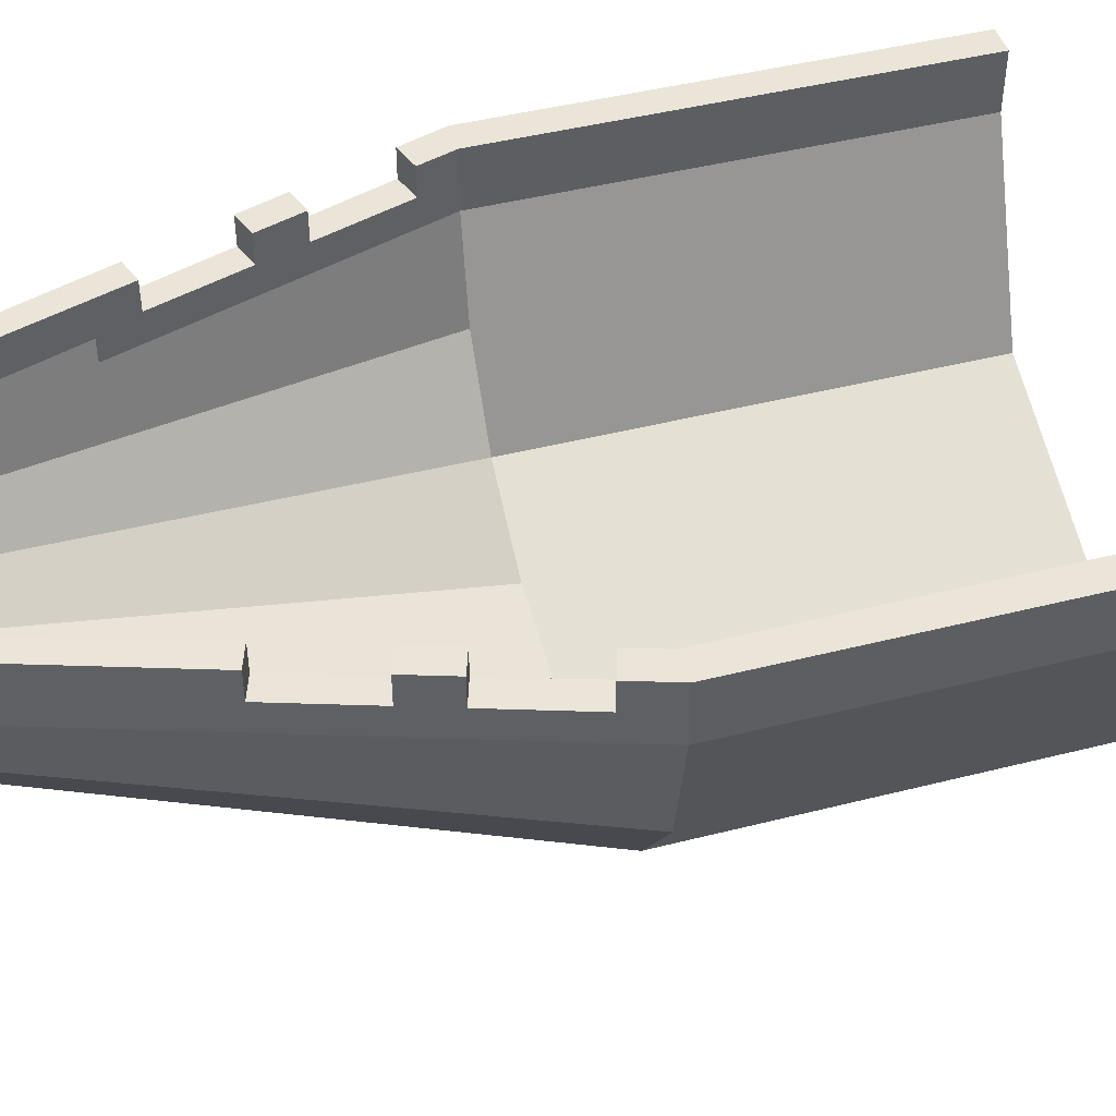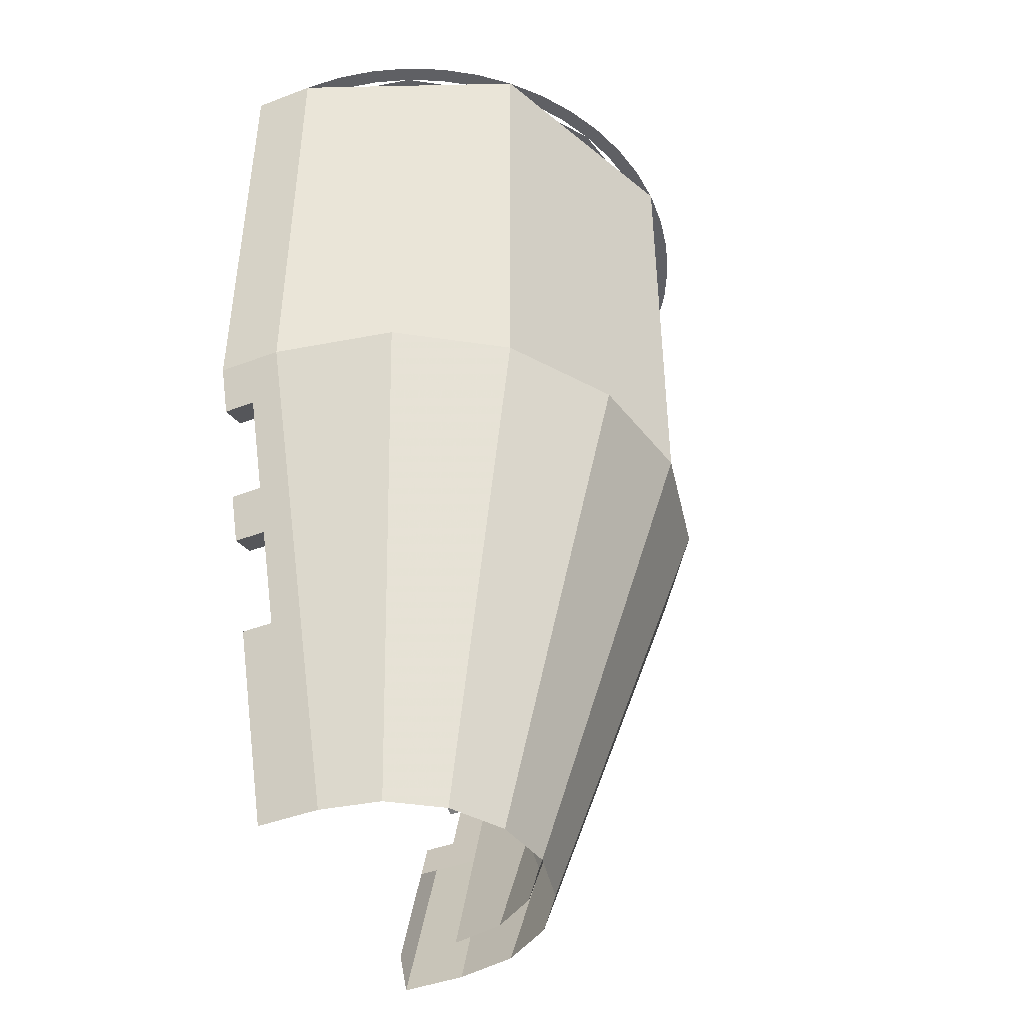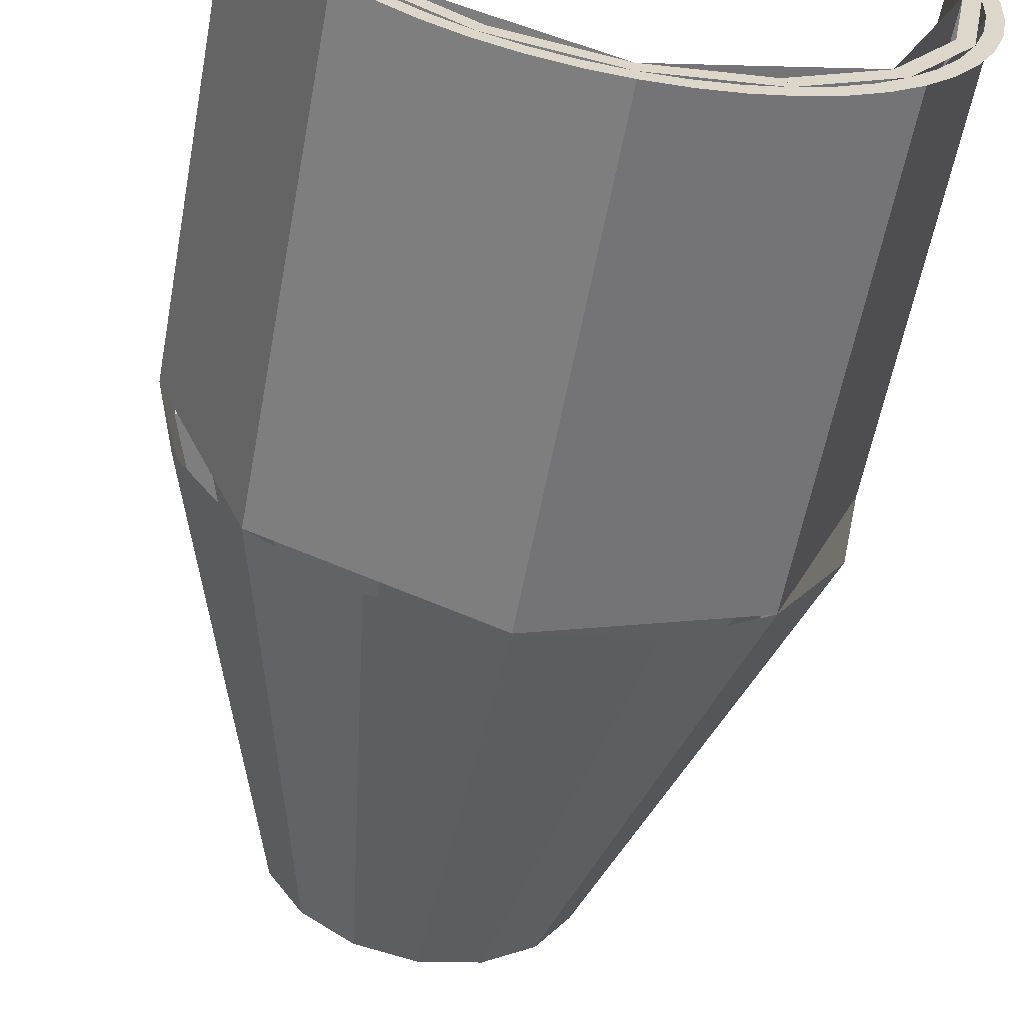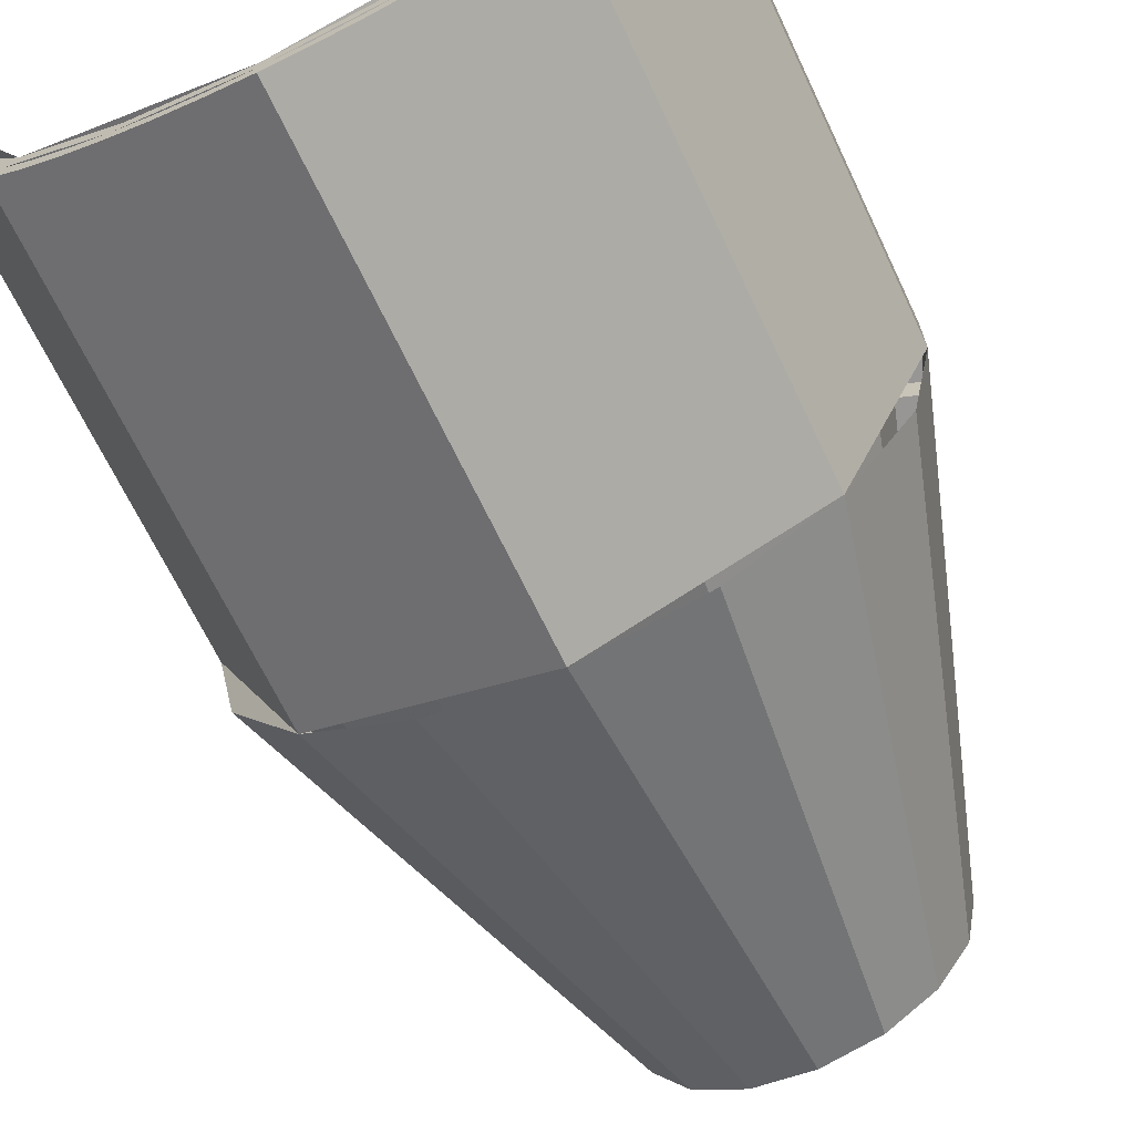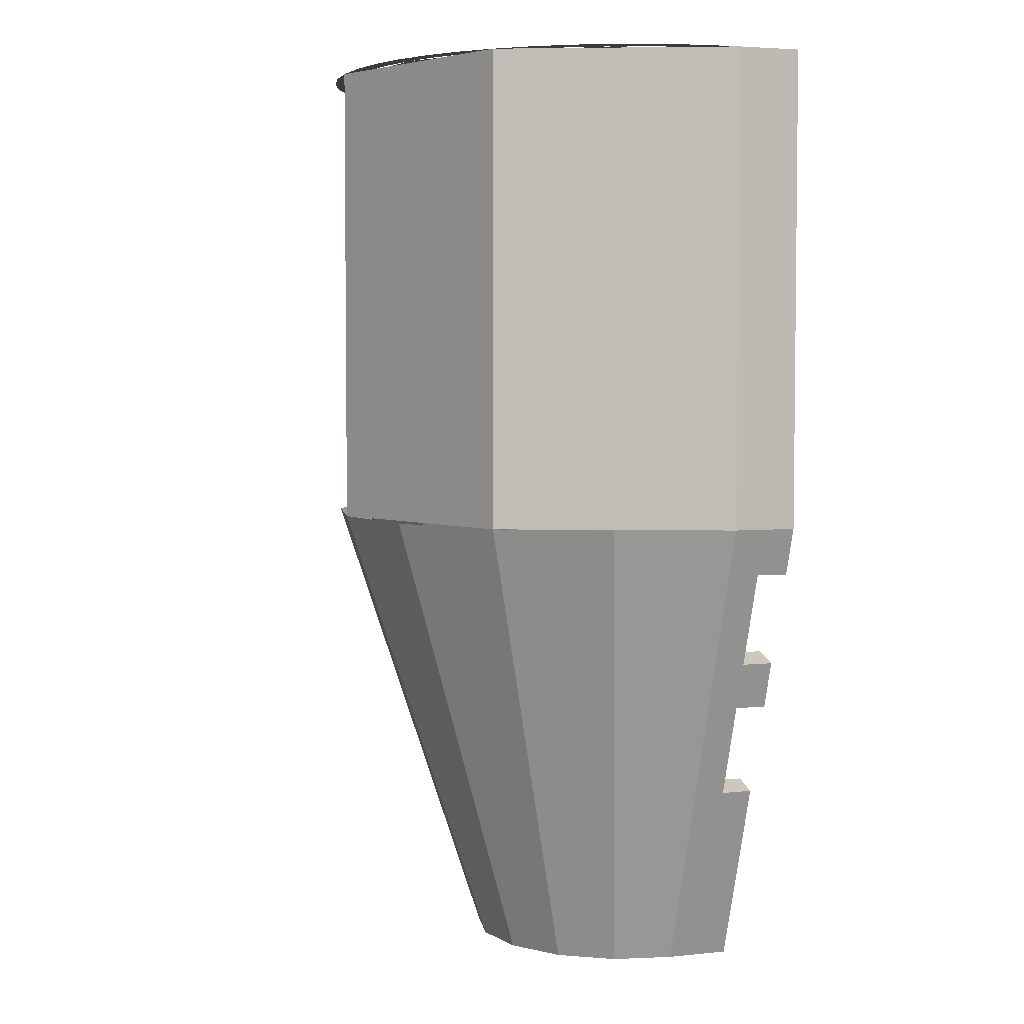
<metadata>
{"format":"obj","ext":"obj","renderer":"f3d","projection":"perspective","resolution":1024,"background":"white","views":[{"elev":45.4,"azim":-106.3,"up":"+Y"},{"elev":-44.1,"azim":-66.1,"up":"+Z"},{"elev":-59.5,"azim":-10.7,"up":"+Y"},{"elev":-67.9,"azim":25.5,"up":"+Y"},{"elev":4.1,"azim":71.0,"up":"+Z"}]}
</metadata>
<code>
v -1.8 0 1.5
v -2 0 1.5
v -2 0 4.5
v -1.8 0 4.5
v -2 0 4.5
v -2 -0.4 4.5
v -1.8 -0.4 4.5
v -1.8 0 4.5
v -2 0 1.5
v -2 -0.4 1.5
v -2 -0.4 4.5
v -2 0 4.5
v -1.8 0 4.5
v -1.8 -0.4 4.5
v -1.8 -0.4 1.5
v -1.8 0 1.5
v -2 0 1.5
v -1.8 0 1.5
v -1.722 0 1.259
v -1.9 0 1.2
v -1.9 0 1.2
v -1.722 0 1.259
v -1.722 -0.2 1.259
v -1.9 -0.2 1.2
v -1.722 -0.2 1.259
v -1.529 -0.2 0.6567
v -1.7 -0.2 0.6
v -1.9 -0.2 1.2
v -1.7 0 0.6
v -1.7 -0.2 0.6
v -1.529 -0.2 0.6568
v -1.529 0 0.6568
v -1.529 0 0.6567
v -1.432 0 0.3557
v -1.6 0 0.3
v -1.7 0 0.6
v -1.6 -0.2 0.3
v -1.6 0 0.3
v -1.432 0 0.3557
v -1.432 -0.2 0.3557
v -1.6 -0.2 0.3
v -1.7 -0.2 0.6
v -1.7 0 0.6
v -1.6 0 0.3
v -1.529 -0.2 0.6568
v -1.432 -0.2 0.3557
v -1.432 0 0.3557
v -1.529 0 0.6568
v -1.432 -0.2 0.3557
v -1.239 -0.2 -0.2464
v -1.4 -0.2 -0.3
v -1.6 -0.2 0.3
v -1.4 0 -0.3
v -1.4 -0.2 -0.3
v -1.239 -0.2 -0.2464
v -1.239 0 -0.2464
v -1.239 0 -0.2464
v -0.9 0 -1.3
v -1 0 -1.5
v -1.4 0 -0.3
v -1.9 -0.2 1.2
v -2 -0.4 1.5
v -2 0 1.5
v -1.9 0 1.2
v -1 -0.4 -1.5
v -1.4 -0.2 -0.3
v -1.4 0 -0.3
v -1 0 -1.5
v -1 -0.4 -1.5
v -2 -0.4 1.5
v -1.9 -0.2 1.2
v -1.4 -0.2 -0.3
v -1.239 0 -0.2464
v -1.239 -0.2 -0.2464
v -1.158 -0.4 -0.4977
v -1.158 0 -0.4977
v -1.8 0 1.5
v -1.8 -0.4 1.5
v -1.722 -0.2 1.259
v -1.722 0 1.259
v -1.722 -0.2 1.259
v -1.8 -0.4 1.5
v -1.158 -0.4 -0.4977
v -1.239 -0.2 -0.2464
v 2 0 1.5
v 1.8 0 1.5
v 1.8 0 4.5
v 2 0 4.5
v 1.8 0 4.5
v 1.8 -0.4 4.5
v 2 -0.4 4.5
v 2 0 4.5
v 1.8 0 1.5
v 1.8 -0.4 1.5
v 1.8 -0.4 4.5
v 1.8 0 4.5
v 2 0 4.5
v 2 -0.4 4.5
v 2 -0.4 1.5
v 2 0 1.5
v 2 0 1.5
v 1.9 0 1.2
v 1.722 0 1.259
v 1.8 0 1.5
v 1.722 -0.2 1.259
v 1.722 0 1.259
v 1.9 0 1.2
v 1.9 -0.2 1.2
v 1.722 -0.2 1.259
v 1.9 -0.2 1.2
v 1.7 -0.2 0.6
v 1.529 -0.2 0.6567
v 1.239 0 -0.2464
v 1.4 0 -0.3
v 1 0 -1.5
v 0.9 0 -1.3
v 1.529 -0.2 0.6568
v 1.7 -0.2 0.6
v 1.7 0 0.6
v 1.529 0 0.6568
v 1.529 0 0.6567
v 1.7 0 0.6
v 1.6 0 0.3
v 1.432 0 0.3557
v 1.432 0 0.3557
v 1.6 0 0.3
v 1.6 -0.2 0.3
v 1.432 -0.2 0.3557
v 1.432 -0.2 0.3557
v 1.529 -0.2 0.6568
v 1.529 0 0.6568
v 1.432 0 0.3557
v 1.7 -0.2 0.6
v 1.6 -0.2 0.3
v 1.6 0 0.3
v 1.7 0 0.6
v 1.432 -0.2 0.3557
v 1.6 -0.2 0.3
v 1.4 -0.2 -0.3
v 1.239 -0.2 -0.2464
v 1.239 -0.2 -0.2464
v 1.4 -0.2 -0.3
v 1.4 0 -0.3
v 1.239 0 -0.2464
v 1.158 0 -0.4977
v 1.158 -0.4 -0.4977
v 1.239 -0.2 -0.2464
v 1.239 0 -0.2464
v 1.722 0 1.259
v 1.722 -0.2 1.259
v 1.8 -0.4 1.5
v 1.8 0 1.5
v 1.239 -0.2 -0.2464
v 1.158 -0.4 -0.4977
v 1.8 -0.4 1.5
v 1.722 -0.2 1.259
v 1.9 0 1.2
v 2 0 1.5
v 2 -0.4 1.5
v 1.9 -0.2 1.2
v 1 0 -1.5
v 1.4 0 -0.3
v 1.4 -0.2 -0.3
v 1 -0.4 -1.5
v 1.4 -0.2 -0.3
v 1.9 -0.2 1.2
v 2 -0.4 1.5
v 1 -0.4 -1.5
v 1.8 -0.4 4.5
v 1.9 -0.4 4.5
v 1.755 -1.127 4.5
v 1.663 -1.089 4.5
v 1.663 -1.089 4.5
v 1.755 -1.127 4.5
v 1.343 -1.743 4.5
v 1.273 -1.673 4.5
v 1.273 -1.673 4.5
v 1.343 -1.743 4.5
v 0.7271 -2.155 4.5
v 0.6889 -2.063 4.5
v 0.6889 -2.063 4.5
v 0.7271 -2.155 4.5
v 0 -2.3 4.5
v 0 -2.2 4.5
v 0 -2.2 4.5
v 0 -2.3 4.5
v -0.7271 -2.155 4.5
v -0.6889 -2.063 4.5
v -0.6889 -2.063 4.5
v -0.7271 -2.155 4.5
v -1.343 -1.743 4.5
v -1.273 -1.673 4.5
v -1.273 -1.673 4.5
v -1.343 -1.743 4.5
v -1.755 -1.127 4.5
v -1.663 -1.089 4.5
v -1.663 -1.089 4.5
v -1.755 -1.127 4.5
v -1.9 -0.4 4.5
v -1.8 -0.4 4.5
v 2 -0.4 4.5
v 1.983 -0.661 4.5
v 1.884 -0.648 4.5
v 1.9 -0.4 4.5
v 1.983 -0.661 4.5
v 1.932 -0.9176 4.5
v 1.835 -0.8917 4.5
v 1.884 -0.648 4.5
v 1.932 -0.9176 4.5
v 1.848 -1.165 4.5
v 1.755 -1.127 4.5
v 1.835 -0.8917 4.5
v 1.848 -1.165 4.5
v 1.732 -1.4 4.5
v 1.645 -1.35 4.5
v 1.755 -1.127 4.5
v 1.732 -1.4 4.5
v 1.587 -1.618 4.5
v 1.507 -1.557 4.5
v 1.645 -1.35 4.5
v 1.587 -1.618 4.5
v 1.414 -1.814 4.5
v 1.343 -1.743 4.5
v 1.507 -1.557 4.5
v 1.414 -1.814 4.5
v 1.218 -1.987 4.5
v 1.157 -1.907 4.5
v 1.343 -1.743 4.5
v 1.218 -1.987 4.5
v 1 -2.132 4.5
v 0.95 -2.045 4.5
v 1.157 -1.907 4.5
v 1 -2.132 4.5
v 0.7654 -2.248 4.5
v 0.7271 -2.155 4.5
v 0.95 -2.045 4.5
v 0.7654 -2.248 4.5
v 0.5176 -2.332 4.5
v 0.4917 -2.235 4.5
v 0.7271 -2.155 4.5
v 0.5176 -2.332 4.5
v 0.261 -2.383 4.5
v 0.248 -2.284 4.5
v 0.4917 -2.235 4.5
v 0.261 -2.383 4.5
v 0 -2.4 4.5
v 0 -2.3 4.5
v 0.248 -2.284 4.5
v -2 -0.4 4.5
v -1.983 -0.661 4.5
v -1.884 -0.648 4.5
v -1.9 -0.4 4.5
v -1.983 -0.661 4.5
v -1.932 -0.9176 4.5
v -1.835 -0.8917 4.5
v -1.884 -0.648 4.5
v -1.932 -0.9176 4.5
v -1.848 -1.165 4.5
v -1.755 -1.127 4.5
v -1.835 -0.8917 4.5
v -1.848 -1.165 4.5
v -1.732 -1.4 4.5
v -1.645 -1.35 4.5
v -1.755 -1.127 4.5
v -1.732 -1.4 4.5
v -1.587 -1.618 4.5
v -1.507 -1.557 4.5
v -1.645 -1.35 4.5
v -1.587 -1.618 4.5
v -1.414 -1.814 4.5
v -1.343 -1.743 4.5
v -1.507 -1.557 4.5
v -1.414 -1.814 4.5
v -1.218 -1.987 4.5
v -1.157 -1.907 4.5
v -1.343 -1.743 4.5
v -1.218 -1.987 4.5
v -1 -2.132 4.5
v -0.95 -2.045 4.5
v -1.157 -1.907 4.5
v -1 -2.132 4.5
v -0.7654 -2.248 4.5
v -0.7271 -2.155 4.5
v -0.95 -2.045 4.5
v -0.7654 -2.248 4.5
v -0.5176 -2.332 4.5
v -0.4917 -2.235 4.5
v -0.7271 -2.155 4.5
v -0.5176 -2.332 4.5
v -0.261 -2.383 4.5
v -0.248 -2.284 4.5
v -0.4917 -2.235 4.5
v -0.261 -2.383 4.5
v 0 -2.4 4.5
v 0 -2.3 4.5
v -0.248 -2.284 4.5
v 1.273 -1.673 1.5
v 1.8 -0.4 1.5
v 1.8 -0.4 4.5
v 1.273 -1.673 4.5
v 0 -2.2 1.5
v 1.273 -1.673 1.5
v 1.273 -1.673 4.5
v 0 -2.2 4.5
v -1.273 -1.673 1.5
v 0 -2.2 1.5
v 0 -2.2 4.5
v -1.273 -1.673 4.5
v -1.8 -0.4 1.5
v -1.273 -1.673 1.5
v -1.273 -1.673 4.5
v -1.8 -0.4 4.5
v 0.9 -0.4 -1.3
v 0.8315 -0.7444 -1.3
v 1.663 -1.089 1.5
v 1.8 -0.4 1.5
v 0.8315 -0.7444 -1.3
v 0.6364 -1.036 -1.3
v 1.273 -1.673 1.5
v 1.663 -1.089 1.5
v 0.6364 -1.036 -1.3
v 0.3444 -1.232 -1.3
v 0.6889 -2.063 1.5
v 1.273 -1.673 1.5
v 0.3444 -1.232 -1.3
v 0 -1.3 -1.3
v 0 -2.2 1.5
v 0.6889 -2.063 1.5
v 0 -1.3 -1.3
v -0.3444 -1.232 -1.3
v -0.6889 -2.063 1.5
v 0 -2.2 1.5
v -0.3444 -1.232 -1.3
v -0.6364 -1.036 -1.3
v -1.273 -1.673 1.5
v -0.6889 -2.063 1.5
v -0.6364 -1.036 -1.3
v -0.8315 -0.7444 -1.3
v -1.663 -1.089 1.5
v -1.273 -1.673 1.5
v -0.8315 -0.7444 -1.3
v -0.9 -0.4 -1.3
v -1.8 -0.4 1.5
v -1.663 -1.089 1.5
v 1.414 -1.814 4.5
v 2 -0.4 4.5
v 2 -0.4 1.5
v 1.414 -1.814 1.5
v 0 -2.4 4.5
v 1.414 -1.814 4.5
v 1.414 -1.814 1.5
v 0 -2.4 1.5
v -1.414 -1.814 4.5
v 0 -2.4 4.5
v 0 -2.4 1.5
v -1.414 -1.814 1.5
v -2 -0.4 4.5
v -1.414 -1.814 4.5
v -1.414 -1.814 1.5
v -2 -0.4 1.5
v 1 -0.4 -1.5
v 0.9239 -0.7827 -1.5
v 1.848 -1.165 1.5
v 2 -0.4 1.5
v 0.9239 -0.7827 -1.5
v 0.7071 -1.107 -1.5
v 1.414 -1.814 1.5
v 1.848 -1.165 1.5
v 0.7071 -1.107 -1.5
v 0.3827 -1.324 -1.5
v 0.7654 -2.248 1.5
v 1.414 -1.814 1.5
v 0.3827 -1.324 -1.5
v 0 -1.4 -1.5
v 0 -2.4 1.5
v 0.7654 -2.248 1.5
v 0 -1.4 -1.5
v -0.3827 -1.324 -1.5
v -0.7654 -2.248 1.5
v 0 -2.4 1.5
v -0.3827 -1.324 -1.5
v -0.7071 -1.107 -1.5
v -1.414 -1.814 1.5
v -0.7654 -2.248 1.5
v -0.7071 -1.107 -1.5
v -0.9239 -0.7827 -1.5
v -1.848 -1.165 1.5
v -1.414 -1.814 1.5
v -0.9239 -0.7827 -1.5
v -1 -0.4 -1.5
v -2 -0.4 1.5
v -1.848 -1.165 1.5
g mesh6951449
f 1 2 3
f 3 4 1
f 5 6 7
f 7 8 5
f 9 10 11
f 11 12 9
f 13 14 15
f 15 16 13
f 17 18 19
f 19 20 17
g mesh6951451
f 21 22 23
f 23 24 21
f 25 26 27
f 27 28 25
g mesh6951453
f 29 30 31
f 31 32 29
f 33 34 35
f 35 36 33
g mesh6951455
f 37 38 39
f 39 40 37
g mesh6951457
f 41 42 43
f 43 44 41
g mesh6951459
f 45 46 47
f 47 48 45
f 49 50 51
f 51 52 49
g mesh6951461
f 53 54 55
f 55 56 53
f 57 58 59
f 59 60 57
f 61 62 63
f 63 64 61
f 65 66 67
f 67 68 65
f 69 70 71
f 71 72 69
f 73 74 75
f 75 76 73
f 77 78 79
f 79 80 77
f 81 82 83
f 83 84 81
g mesh6951463
f 85 86 87
f 87 88 85
f 89 90 91
f 91 92 89
f 93 94 95
f 95 96 93
f 97 98 99
f 99 100 97
f 101 102 103
f 103 104 101
g mesh6951465
f 105 106 107
f 107 108 105
f 109 110 111
f 111 112 109
f 113 114 115
f 115 116 113
g mesh6951467
f 117 118 119
f 119 120 117
f 121 122 123
f 123 124 121
g mesh6951469
f 125 126 127
f 127 128 125
g mesh6951471
f 129 130 131
f 131 132 129
g mesh6951473
f 133 134 135
f 135 136 133
f 137 138 139
f 139 140 137
g mesh6951475
f 141 142 143
f 143 144 141
f 145 146 147
f 147 148 145
f 149 150 151
f 151 152 149
f 153 154 155
f 155 156 153
f 157 158 159
f 159 160 157
f 161 162 163
f 163 164 161
f 165 166 167
f 167 168 165
g mesh6951482
f 169 171 170
f 171 169 172
f 173 175 174
f 175 173 176
f 177 179 178
f 179 177 180
f 181 183 182
f 183 181 184
f 185 187 186
f 187 185 188
f 189 191 190
f 191 189 192
f 193 195 194
f 195 193 196
f 197 199 198
f 199 197 200
g mesh6951484
f 201 203 202
f 203 201 204
f 205 207 206
f 207 205 208
f 209 211 210
f 211 209 212
f 213 215 214
f 215 213 216
f 217 219 218
f 219 217 220
f 221 223 222
f 223 221 224
f 225 227 226
f 227 225 228
f 229 231 230
f 231 229 232
f 233 235 234
f 235 233 236
f 237 239 238
f 239 237 240
f 241 243 242
f 243 241 244
f 245 247 246
f 247 245 248
g mesh6951486
f 249 250 251
f 251 252 249
f 253 254 255
f 255 256 253
f 257 258 259
f 259 260 257
f 261 262 263
f 263 264 261
f 265 266 267
f 267 268 265
f 269 270 271
f 271 272 269
f 273 274 275
f 275 276 273
f 277 278 279
f 279 280 277
f 281 282 283
f 283 284 281
f 285 286 287
f 287 288 285
f 289 290 291
f 291 292 289
f 293 294 295
f 295 296 293
g mesh6951488
f 297 299 298
f 299 297 300
f 301 303 302
f 303 301 304
f 305 307 306
f 307 305 308
f 309 311 310
f 311 309 312
g mesh6951490
f 313 314 315
f 315 316 313
f 317 318 319
f 319 320 317
f 321 322 323
f 323 324 321
f 325 326 327
f 327 328 325
f 329 330 331
f 331 332 329
f 333 334 335
f 335 336 333
f 337 338 339
f 339 340 337
f 341 342 343
f 343 344 341
g mesh6951492
f 345 347 346
f 347 345 348
f 349 351 350
f 351 349 352
f 353 355 354
f 355 353 356
f 357 359 358
f 359 357 360
g mesh6951494
f 361 363 362
f 363 361 364
f 365 367 366
f 367 365 368
f 369 371 370
f 371 369 372
f 373 375 374
f 375 373 376
f 377 379 378
f 379 377 380
f 381 383 382
f 383 381 384
f 385 387 386
f 387 385 388
f 389 391 390
f 391 389 392

</code>
